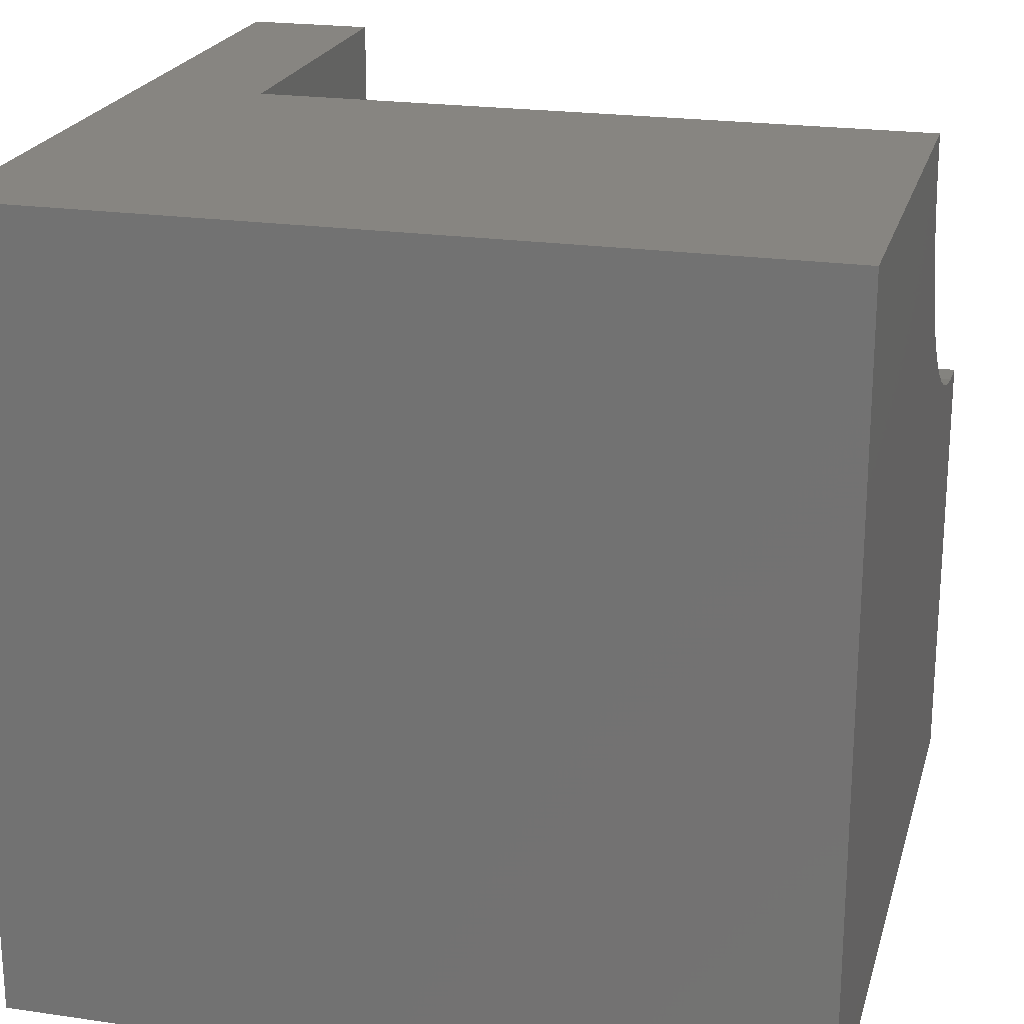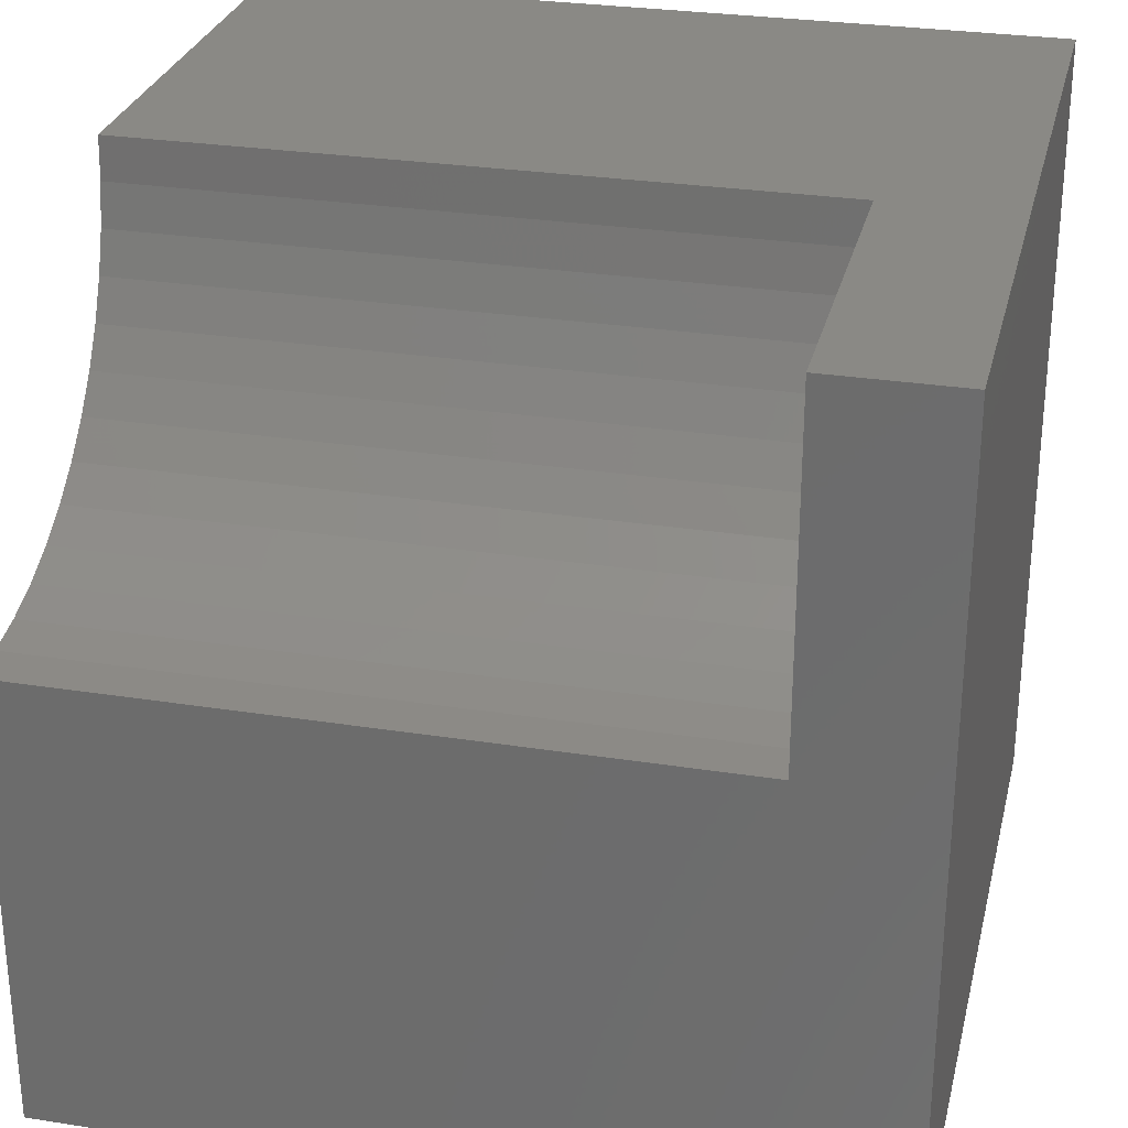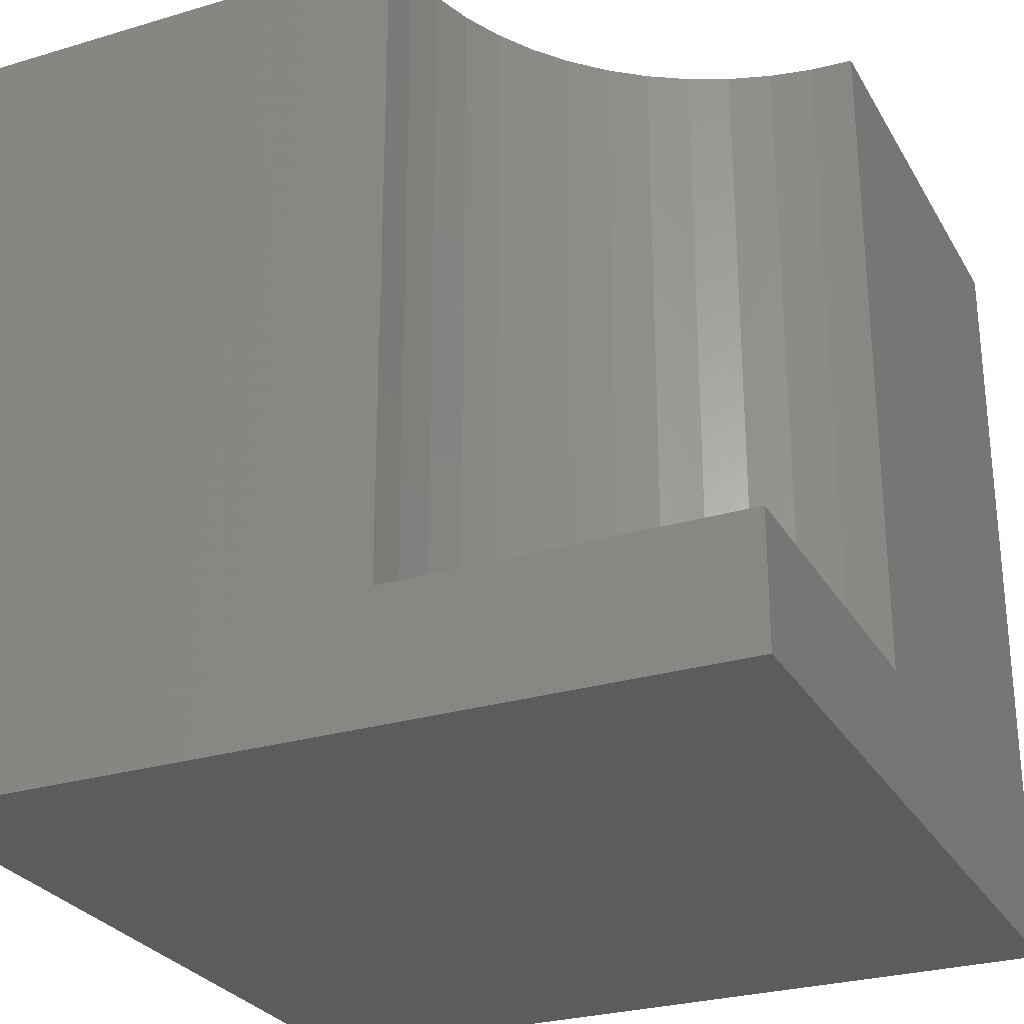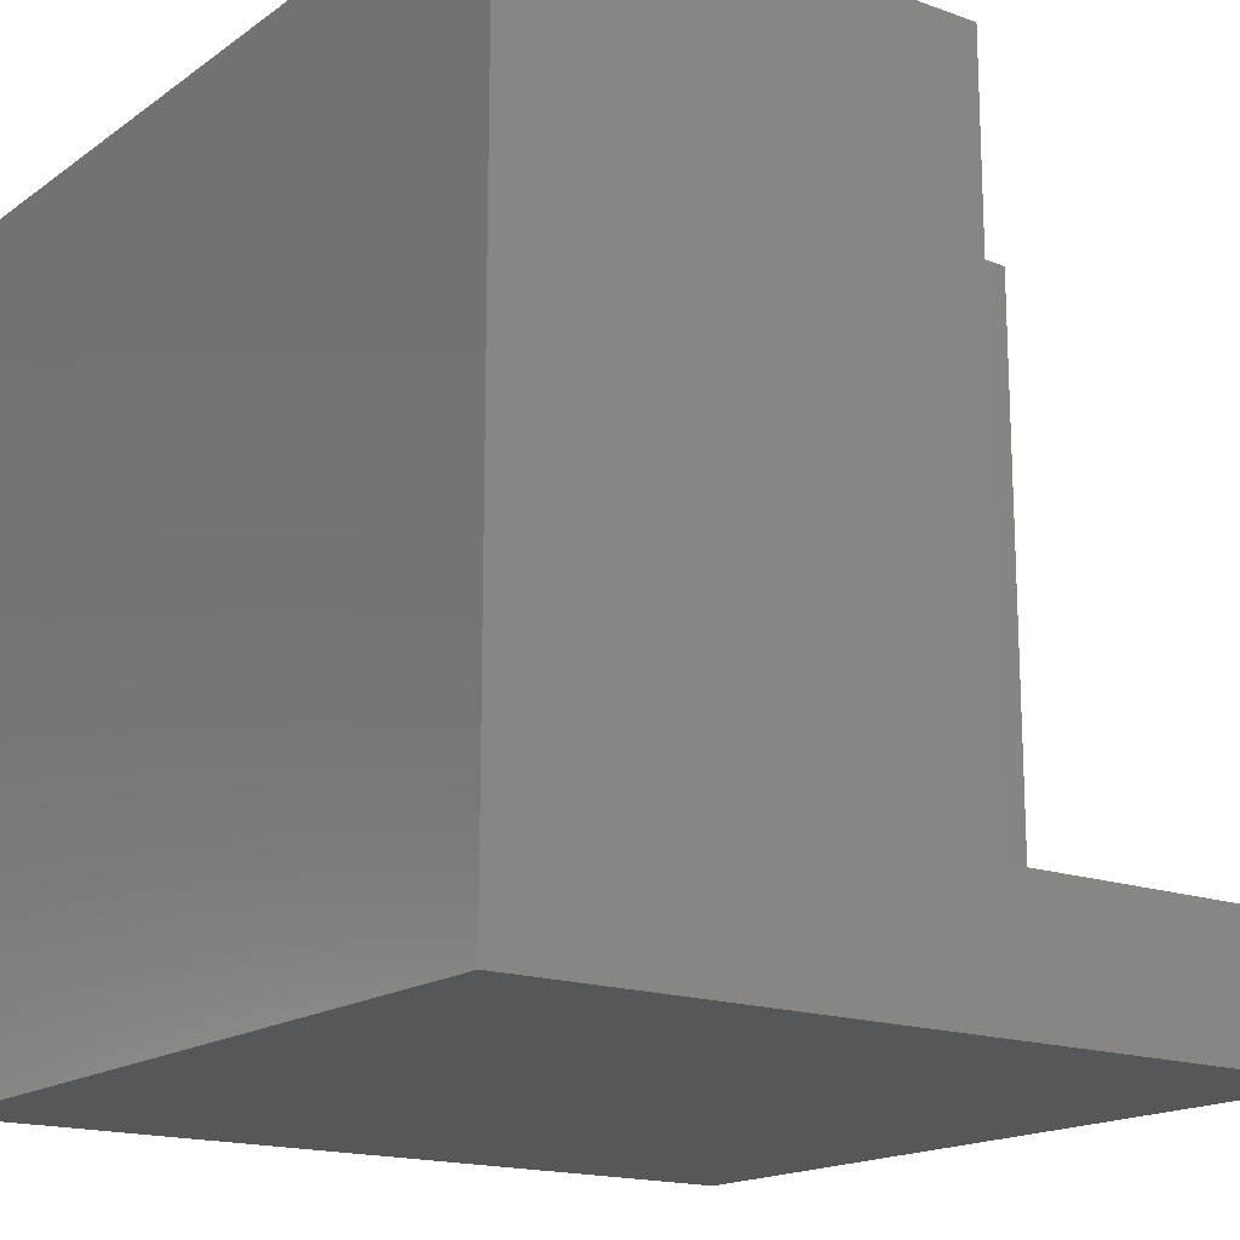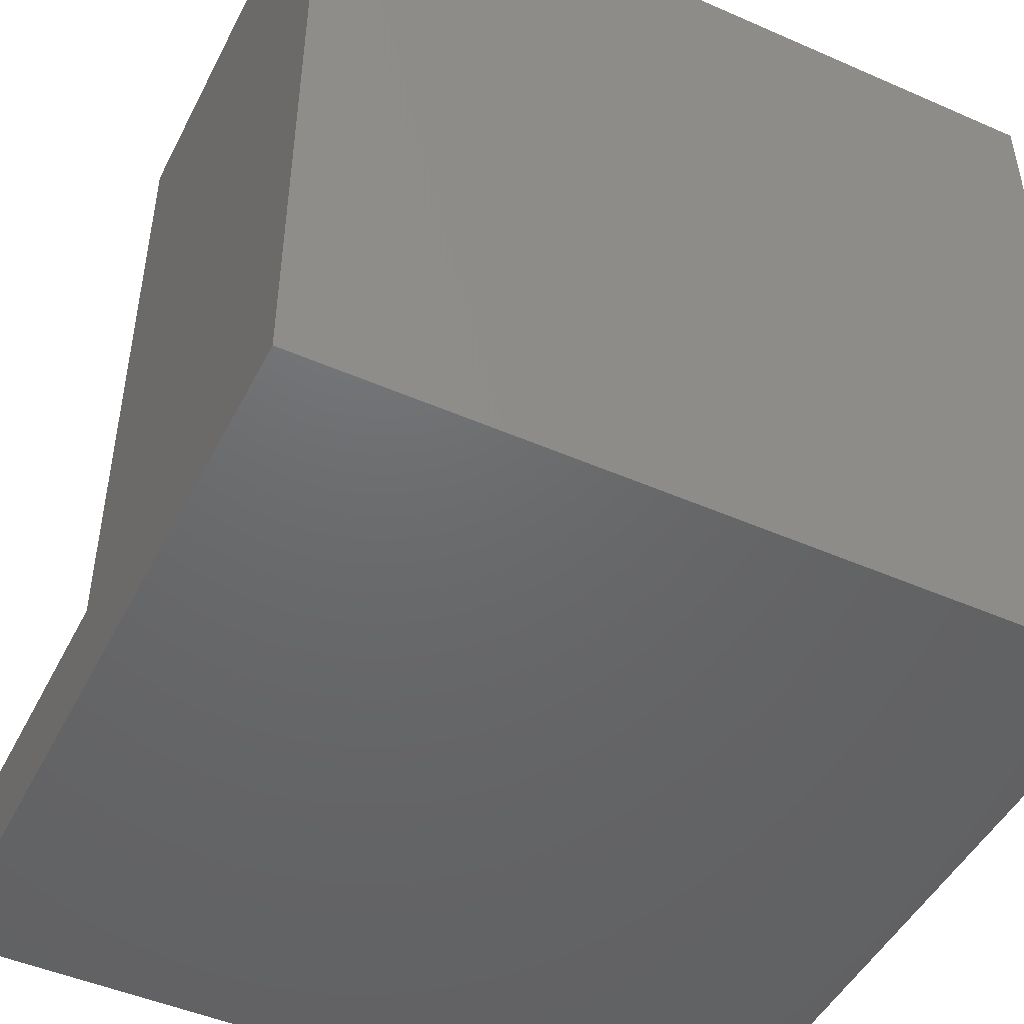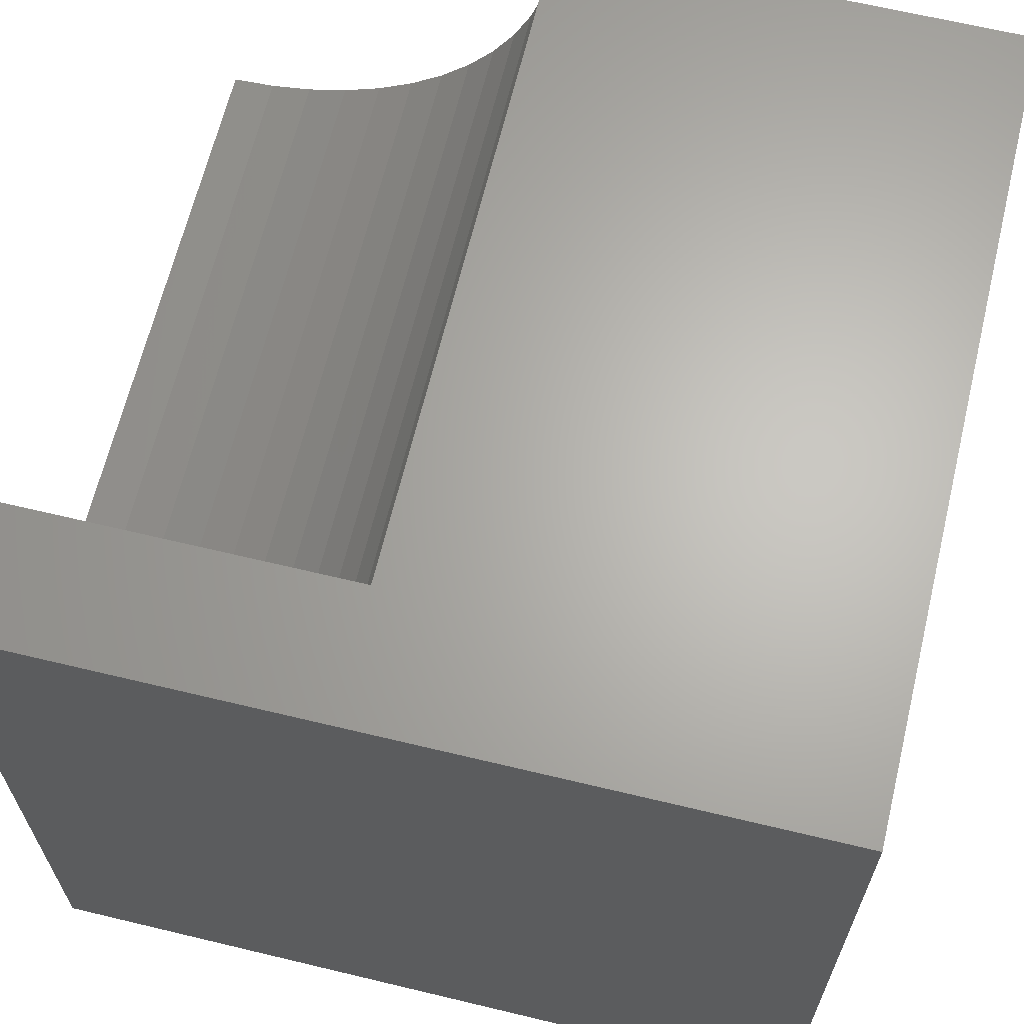
<metadata>
{"format":"stl","ext":"stl","renderer":"f3d","projection":"perspective","resolution":1024,"background":"white","views":[{"elev":21.6,"azim":-75.5,"up":"+Y"},{"elev":28.4,"azim":103.3,"up":"+Y"},{"elev":-27.7,"azim":114.5,"up":"+Z"},{"elev":-16.9,"azim":54.1,"up":"+Z"},{"elev":-47.7,"azim":-116.2,"up":"+Z"},{"elev":65.2,"azim":-166.4,"up":"+Y"}]}
</metadata>
<code>
# stl→obj: 36 verts, 68 faces
v 0 10 10
v 0 10 0
v 0 0 10
v 0 0 0
v 5.716 9.48 10
v 5.685 10 10
v 6.77 7.139 10
v 6.449 7.549 10
v 10 5.685 10
v 9.48 5.716 10
v 10 0 10
v 8.967 5.81 10
v 8.47 5.965 10
v 7.995 6.179 10
v 7.549 6.449 10
v 7.139 6.77 10
v 6.179 7.995 10
v 5.965 8.47 10
v 5.81 8.967 10
v 10 10 0
v 10 10 1.595
v 10 5.685 1.595
v 10 0 0
v 5.685 10 1.595
v 5.716 9.48 1.595
v 5.81 8.967 1.595
v 5.965 8.47 1.595
v 6.179 7.995 1.595
v 6.449 7.549 1.595
v 6.77 7.139 1.595
v 7.139 6.77 1.595
v 7.549 6.449 1.595
v 7.995 6.179 1.595
v 8.47 5.965 1.595
v 8.967 5.81 1.595
v 9.48 5.716 1.595
f 1 2 3
f 3 2 4
f 5 6 1
f 3 7 8
f 9 10 11
f 11 10 12
f 11 12 3
f 3 12 13
f 3 13 14
f 14 15 3
f 3 15 16
f 3 16 7
f 8 17 3
f 3 17 18
f 3 18 1
f 1 18 19
f 1 19 5
f 20 21 22
f 9 11 22
f 22 11 23
f 22 23 20
f 2 20 4
f 4 20 23
f 21 20 24
f 24 20 2
f 24 2 6
f 6 2 1
f 23 11 4
f 4 11 3
f 24 6 5
f 24 5 25
f 25 5 19
f 25 19 26
f 26 19 18
f 26 18 27
f 27 18 17
f 27 17 28
f 28 17 8
f 28 8 29
f 29 8 7
f 29 7 30
f 30 7 16
f 30 16 31
f 31 16 15
f 31 15 32
f 32 15 14
f 32 14 33
f 33 14 13
f 33 13 34
f 34 13 12
f 34 12 35
f 35 12 10
f 35 10 36
f 36 10 9
f 36 9 22
f 24 25 21
f 21 25 26
f 34 21 33
f 33 21 32
f 26 27 21
f 21 27 28
f 21 28 29
f 34 35 21
f 21 35 36
f 21 36 22
f 29 30 21
f 21 30 31
f 21 31 32

</code>
